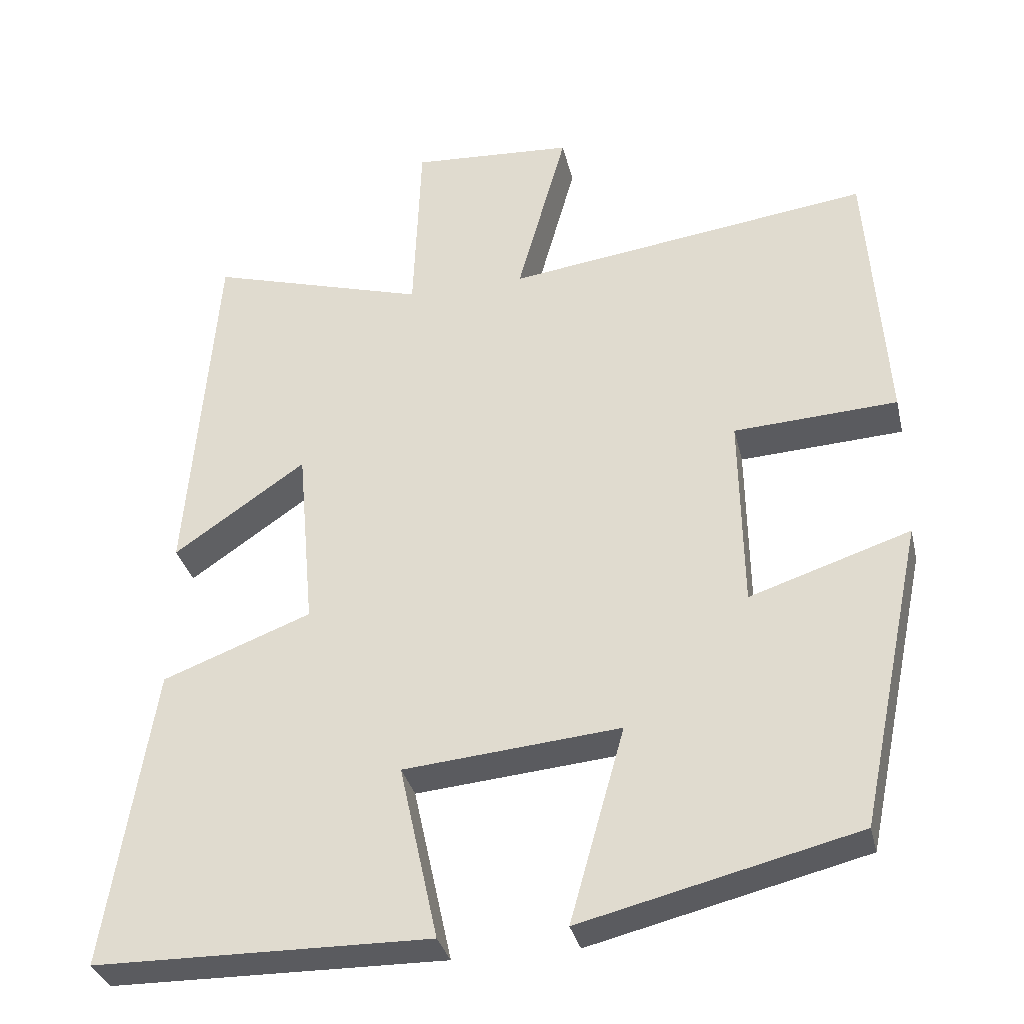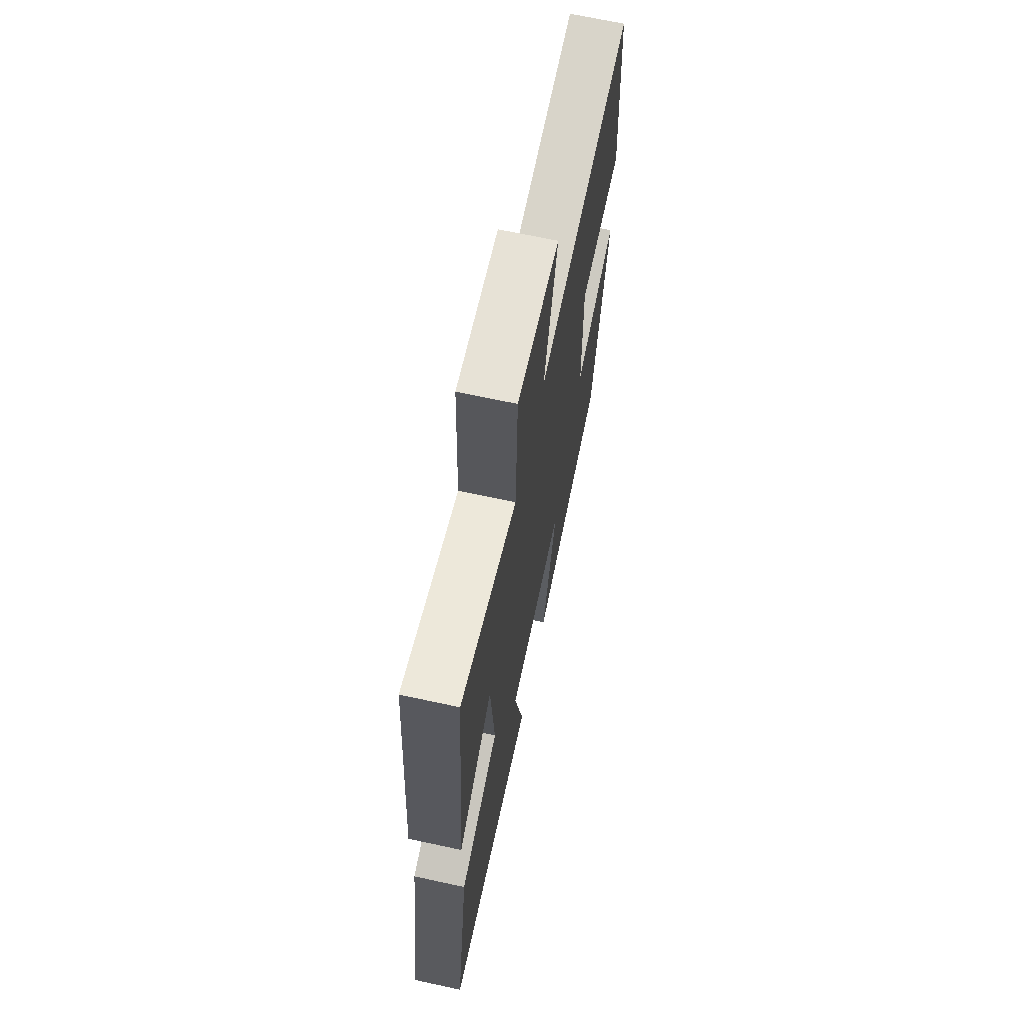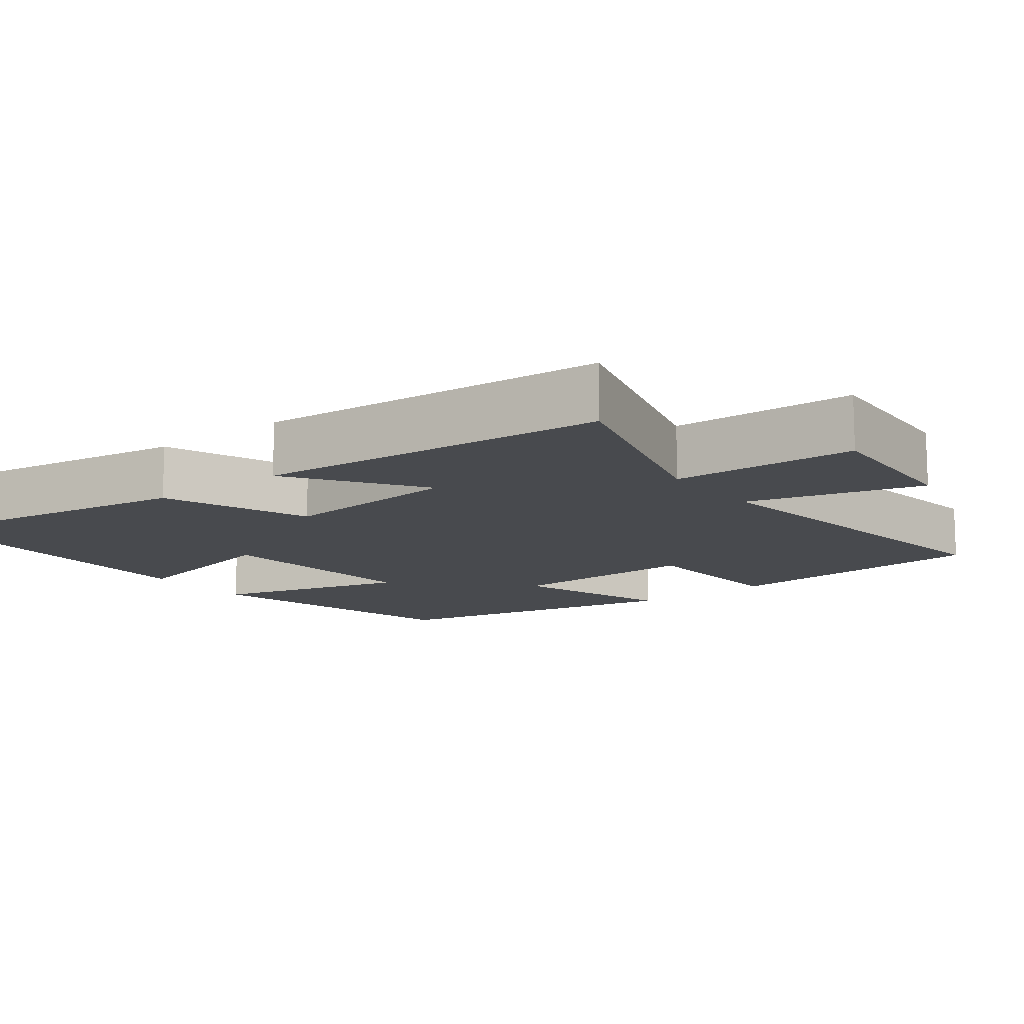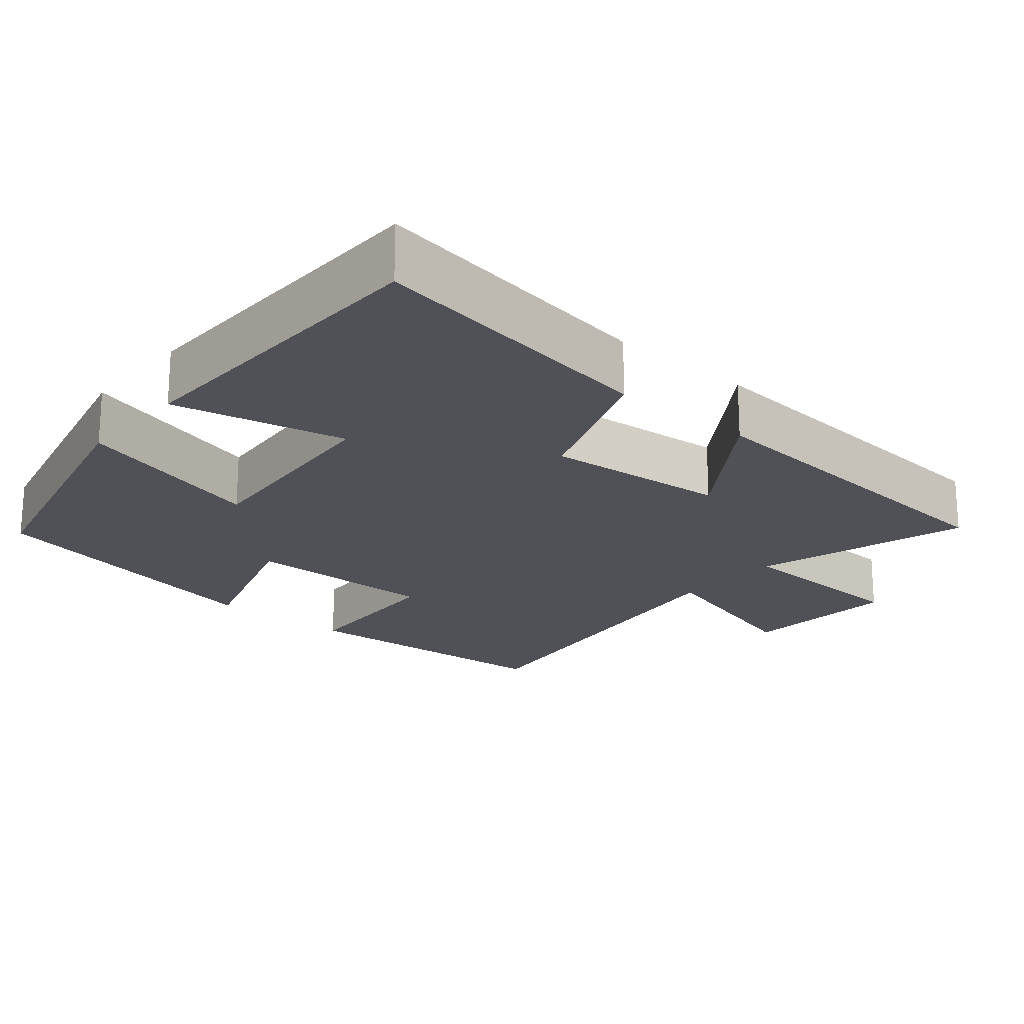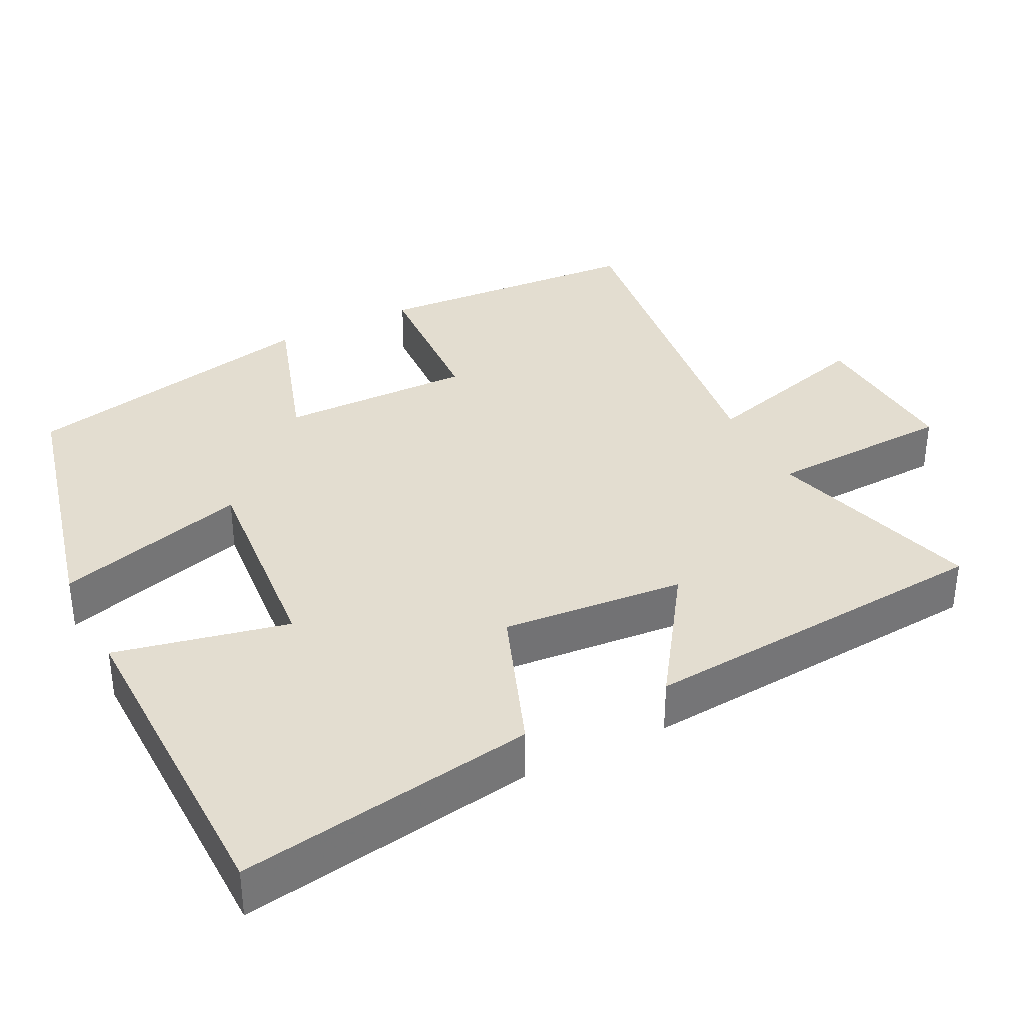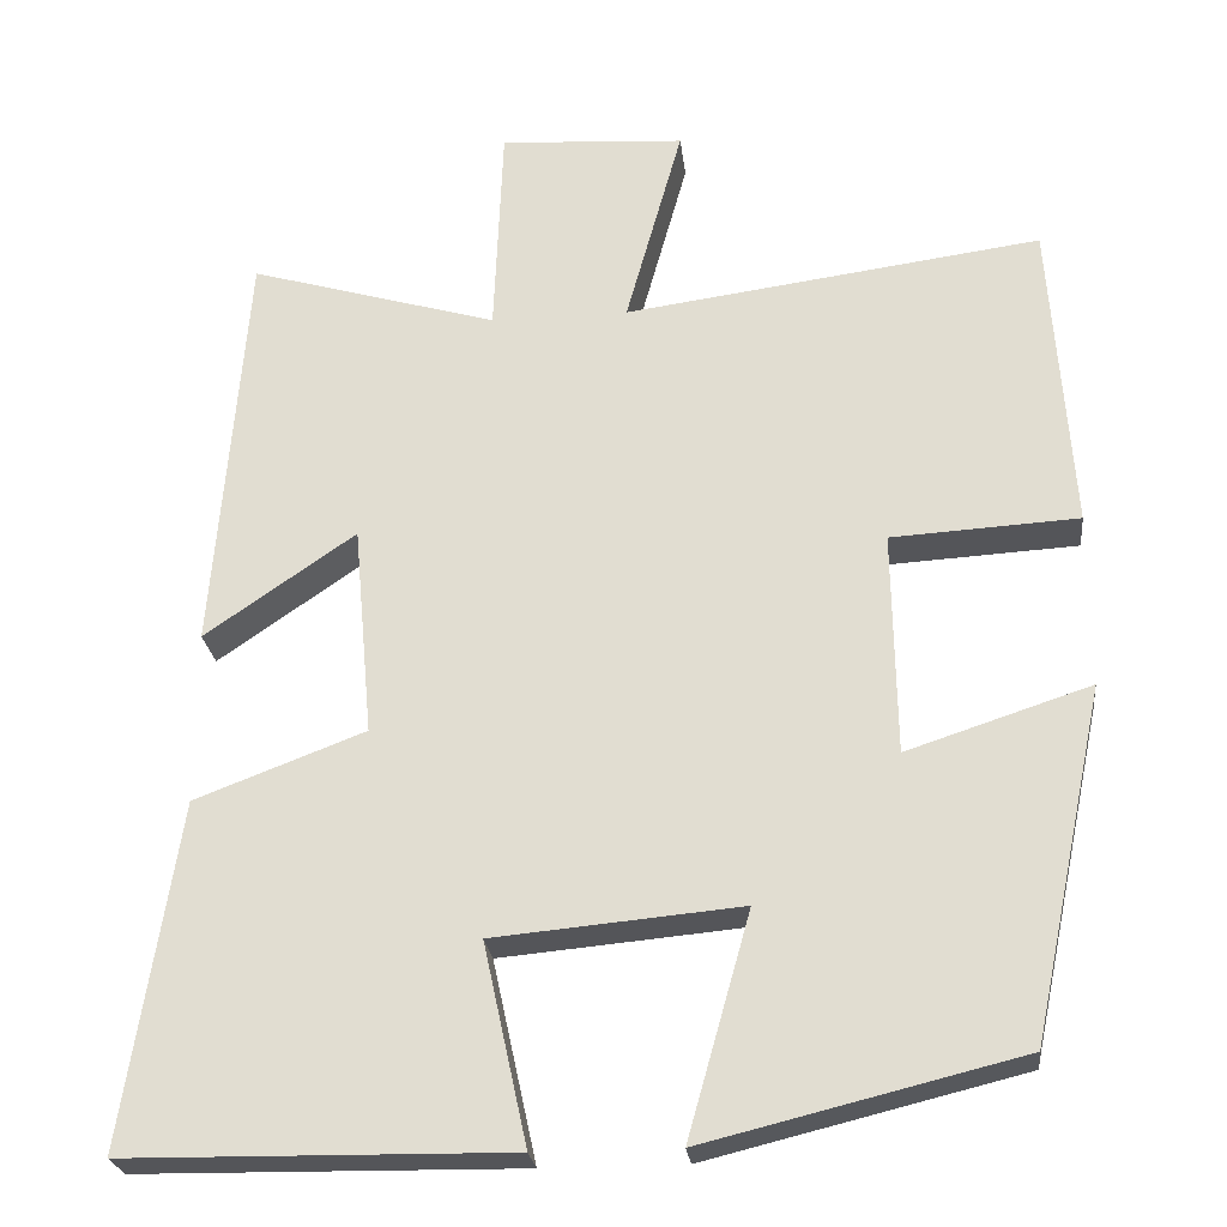
<metadata>
{"format":"obj","ext":"obj","renderer":"f3d","projection":"perspective","resolution":1024,"background":"white","views":[{"elev":-33.1,"azim":13.0,"up":"+Z"},{"elev":67.2,"azim":-77.7,"up":"+Z"},{"elev":-12.9,"azim":-52.3,"up":"+Y"},{"elev":-20.5,"azim":-130.4,"up":"+Y"},{"elev":35.6,"azim":-117.0,"up":"+Y"},{"elev":-24.8,"azim":6.5,"up":"+Z"}]}
</metadata>
<code>
v -0.563 0.07 -0.494
v -0.5 0.07 -0.095
v -0.302 0.07 -0.02
v -0.324 0.07 0.226
v -0.5 0.07 0.105
v -0.462 0.07 0.585
v -0.172 0.07 0.5
v -0.162 0.07 0.751
v 0.054 0.07 0.737
v -0.012 0.07 0.5
v 0.475 0.07 0.565
v 0.5 0.07 0.199
v 0.282 0.07 0.187
v 0.286 0.07 -0.073
v 0.5 0.07 -0.003
v 0.414 0.07 -0.41
v 0.047 0.07 -0.5
v 0.12 0.07 -0.241
v -0.168 0.07 -0.267
v -0.117 0.07 -0.5
v -0.563 0 -0.494
v -0.5 0 -0.095
v -0.302 0 -0.02
v -0.324 0 0.226
v -0.5 0 0.105
v -0.462 0 0.585
v -0.172 0 0.5
v -0.162 0 0.751
v 0.054 0 0.737
v -0.012 0 0.5
v 0.475 0 0.565
v 0.5 0 0.199
v 0.282 0 0.187
v 0.286 0 -0.073
v 0.5 0 -0.003
v 0.414 0 -0.41
v 0.047 0 -0.5
v 0.12 0 -0.241
v -0.168 0 -0.267
v -0.117 0 -0.5
f 1 2 3
f 20 1 3
f 19 20 3
f 18 19 3 4
f 16 17 18
f 15 16 18
f 14 15 18
f 13 14 18 4
f 12 13 4
f 11 12 4
f 10 11 4
f 7 8 9 10
f 7 10 4 5
f 5 6 7
f 23 22 21
f 23 21 40
f 23 40 39
f 24 23 39 38
f 38 37 36
f 38 36 35
f 38 35 34
f 24 38 34 33
f 24 33 32
f 24 32 31
f 24 31 30
f 30 29 28 27
f 25 24 30 27
f 27 26 25
f 1 21 22 2
f 2 22 23 3
f 3 23 24 4
f 4 24 25 5
f 5 25 26 6
f 6 26 27 7
f 7 27 28 8
f 8 28 29 9
f 9 29 30 10
f 10 30 31 11
f 11 31 32 12
f 12 32 33 13
f 13 33 34 14
f 14 34 35 15
f 15 35 36 16
f 16 36 37 17
f 17 37 38 18
f 18 38 39 19
f 19 39 40 20
f 20 40 21 1

</code>
